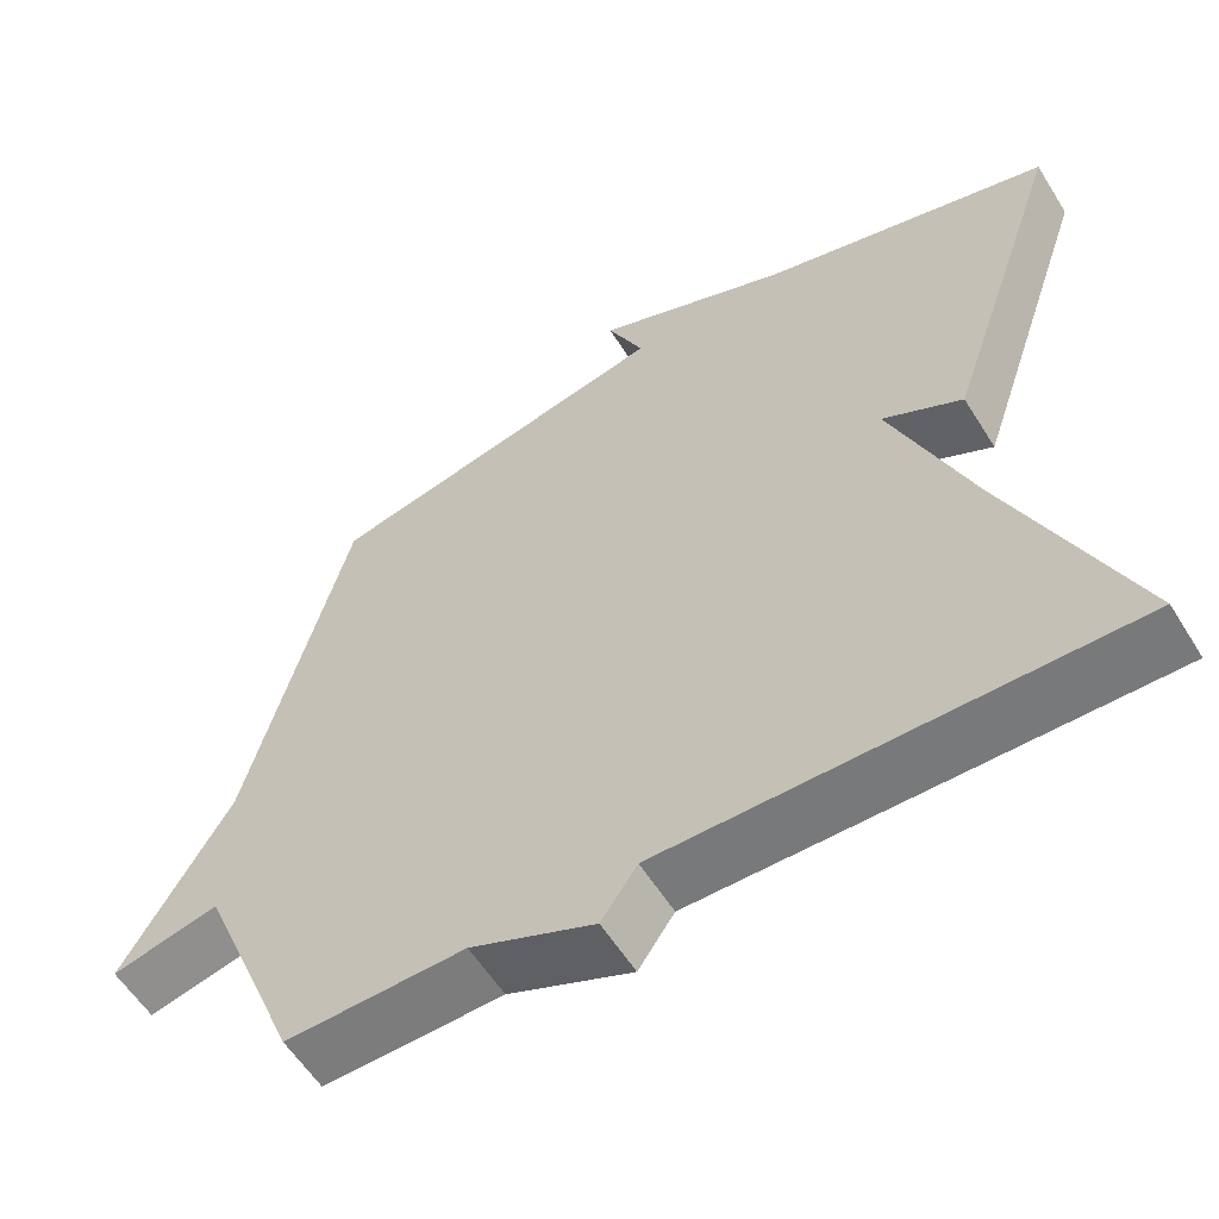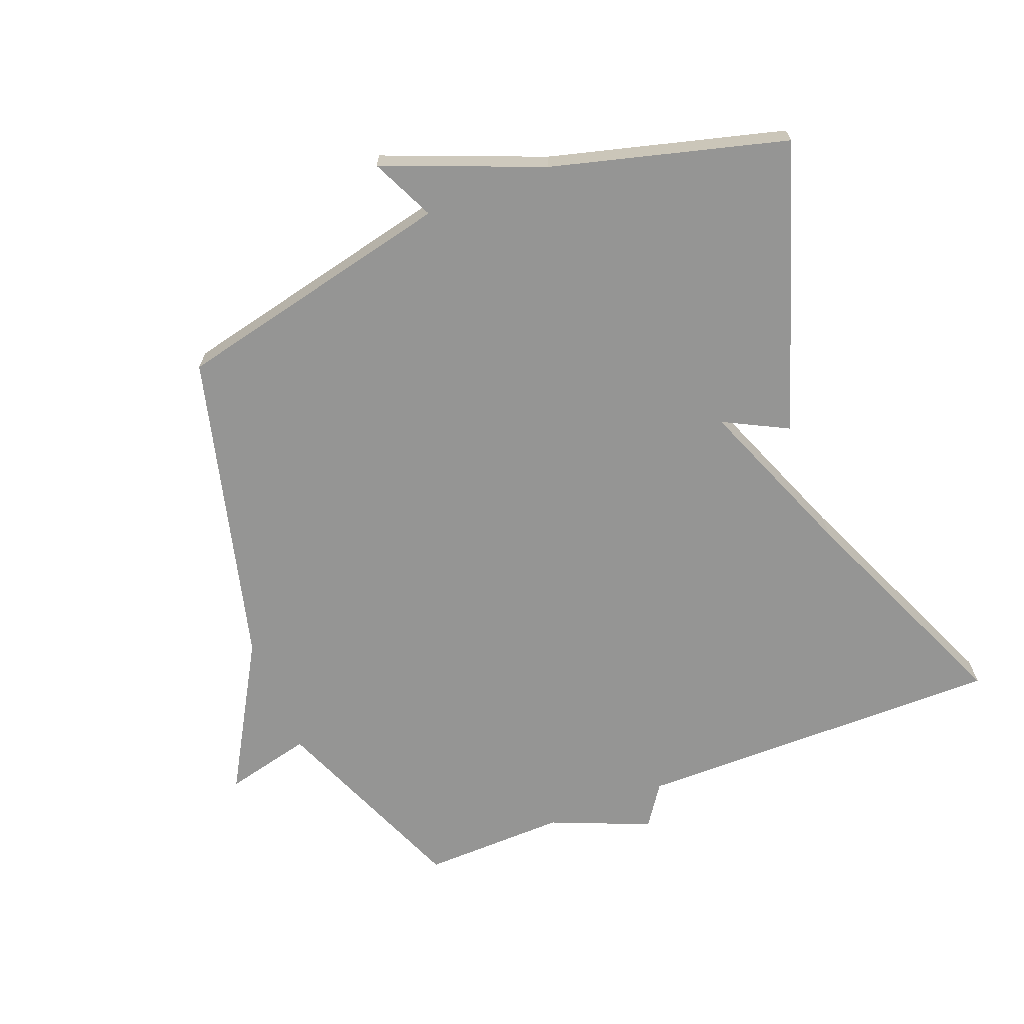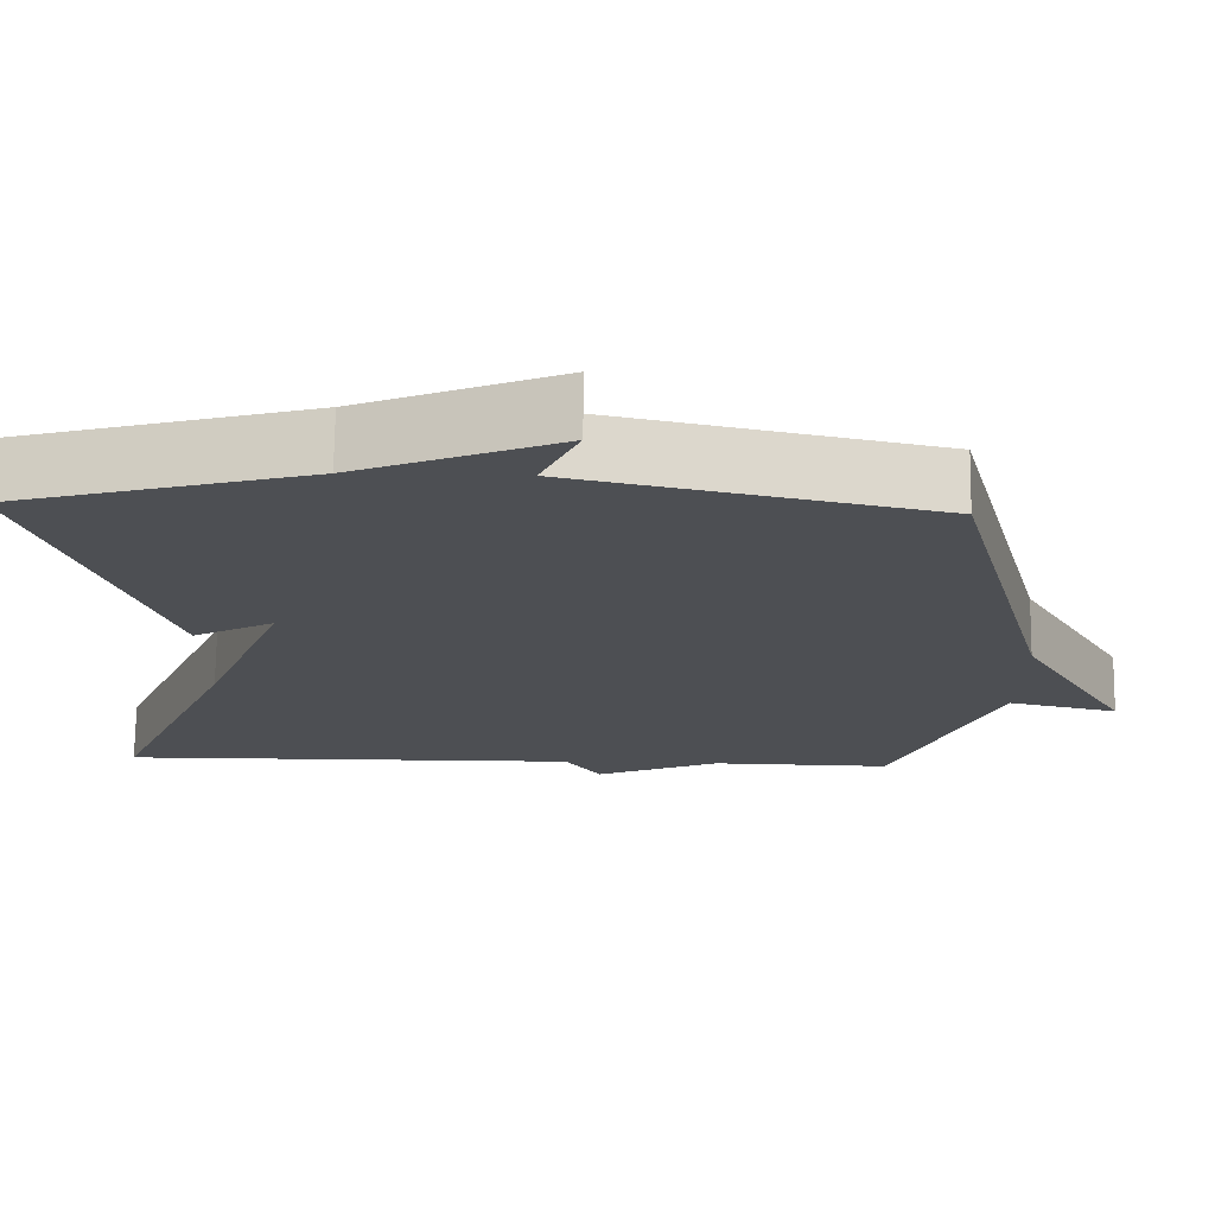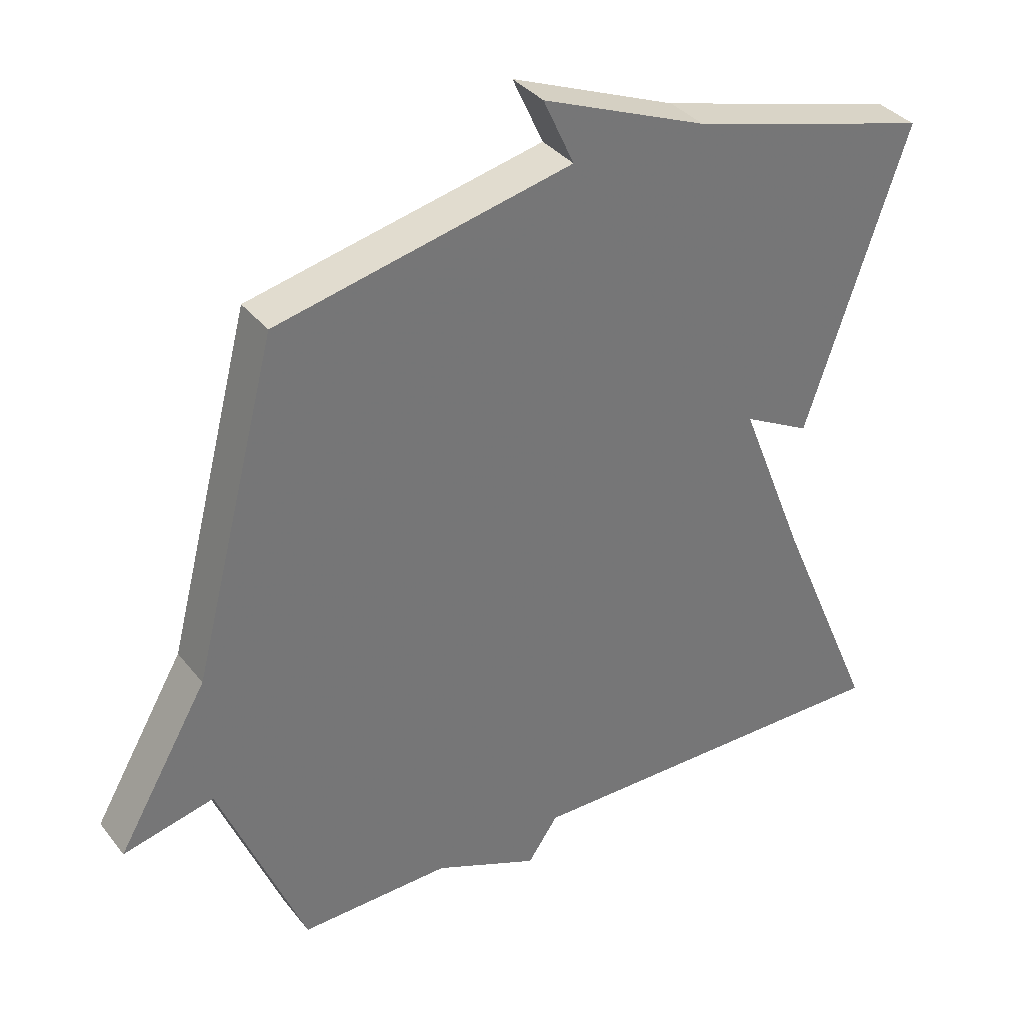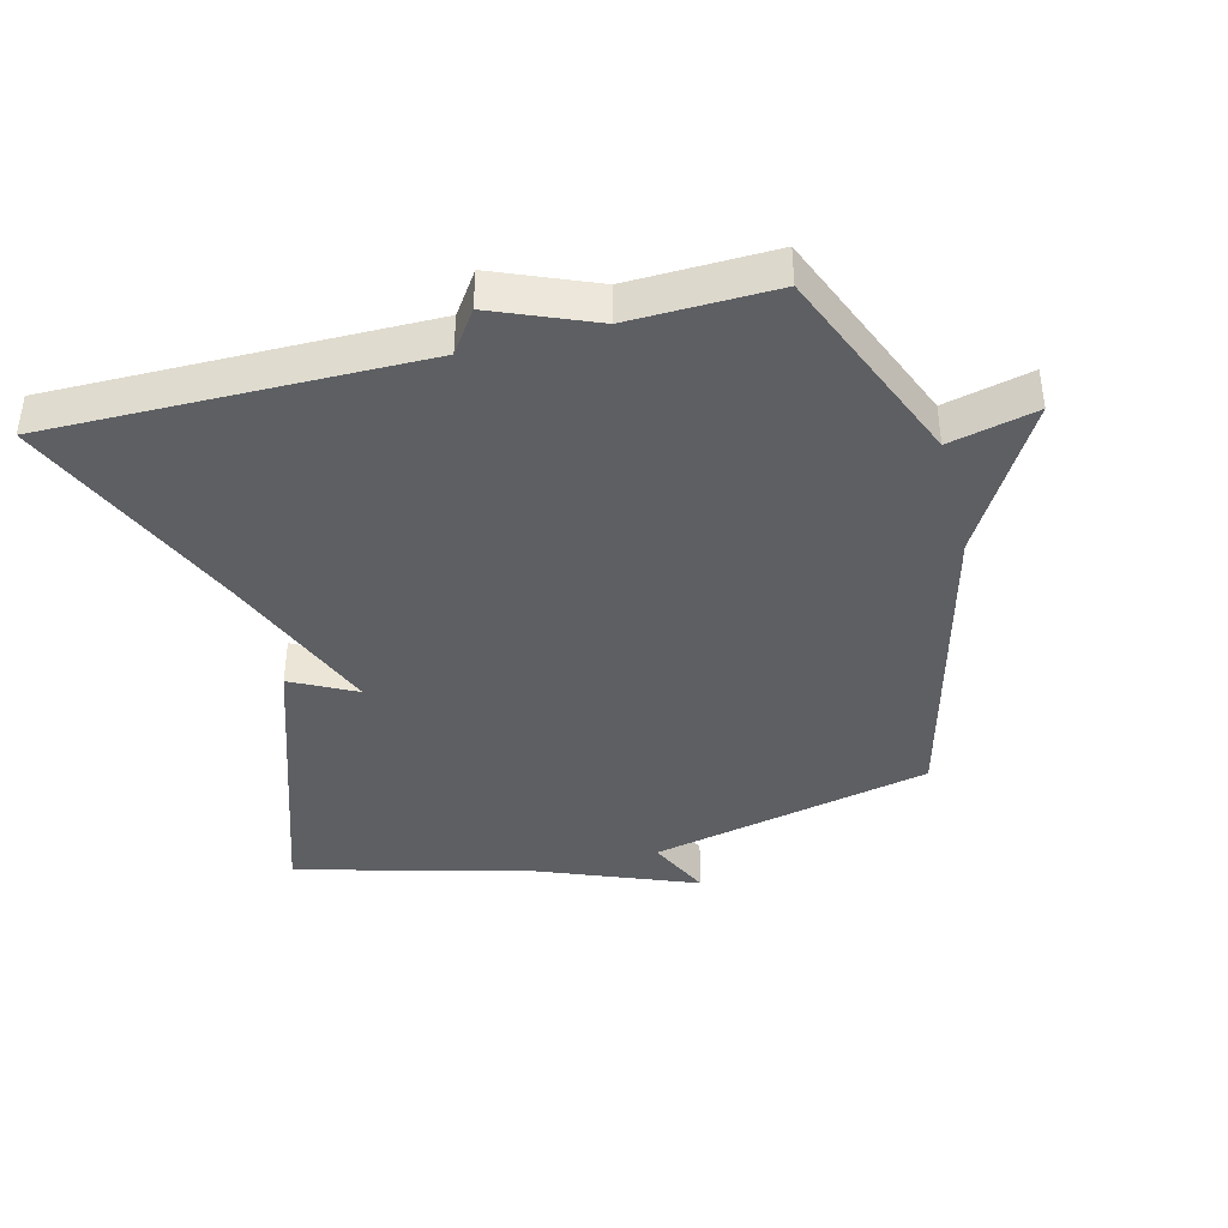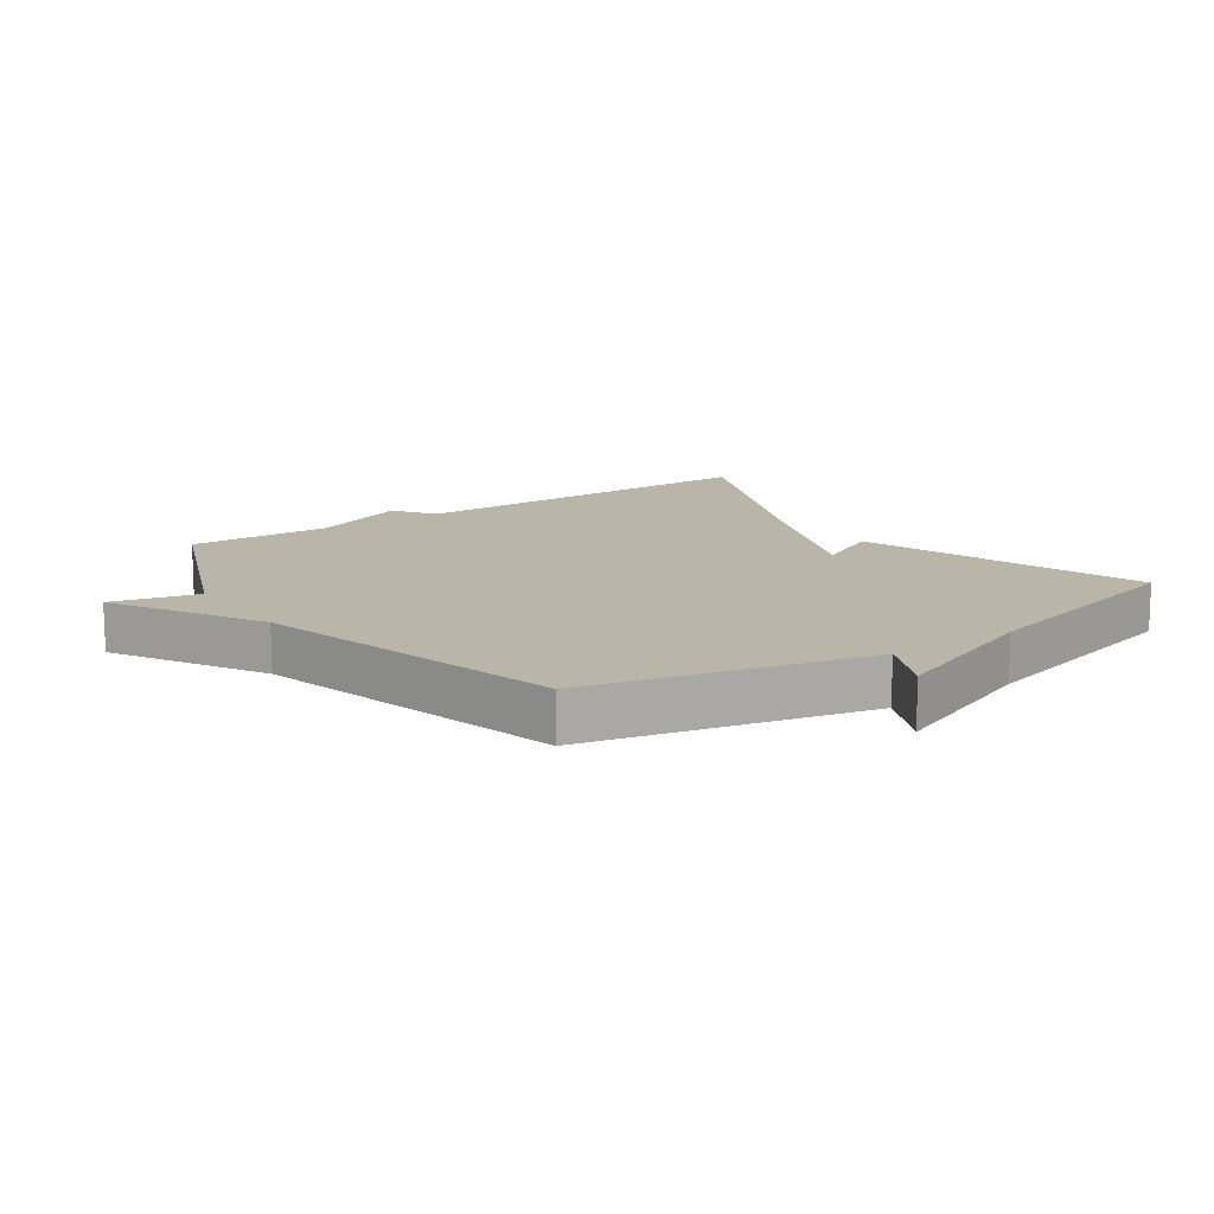
<metadata>
{"format":"obj","ext":"obj","renderer":"f3d","projection":"perspective","resolution":1024,"background":"white","views":[{"elev":-58.0,"azim":31.7,"up":"+Z"},{"elev":-67.4,"azim":21.5,"up":"+Y"},{"elev":72.2,"azim":-179.3,"up":"+Z"},{"elev":35.5,"azim":-32.8,"up":"+Z"},{"elev":-40.2,"azim":-165.4,"up":"+Y"},{"elev":13.4,"azim":-34.4,"up":"+Y"}]}
</metadata>
<code>
v -0.5 0.07 0.5
v -0.062 0.07 0.598
v -0.108 0.07 0.697
v 0.138 0.07 0.598
v 0.5 0.07 0.5
v 0.348 0.07 0.053
v 0.248 0.07 0.105
v 0.348 0.07 -0.147
v 0.5 0.07 -0.5
v -0.076 0.07 -0.495
v -0.121 0.07 -0.56
v -0.276 0.07 -0.495
v -0.5 0.07 -0.5
v -0.627 0.07 -0.188
v -0.762 0.07 -0.22
v -0.627 0.07 0.012
v -0.5 0 0.5
v -0.062 0 0.598
v -0.108 0 0.697
v 0.138 0 0.598
v 0.5 0 0.5
v 0.348 0 0.053
v 0.248 0 0.105
v 0.348 0 -0.147
v 0.5 0 -0.5
v -0.076 0 -0.495
v -0.121 0 -0.56
v -0.276 0 -0.495
v -0.5 0 -0.5
v -0.627 0 -0.188
v -0.762 0 -0.22
v -0.627 0 0.012
f 14 15 16
f 16 1 2
f 14 16 2
f 13 14 2
f 12 13 2
f 10 11 12 2
f 8 9 10 2
f 7 8 2 3
f 4 5 6 7
f 3 4 7
f 32 31 30
f 18 17 32
f 18 32 30
f 18 30 29
f 18 29 28
f 18 28 27 26
f 18 26 25 24
f 19 18 24 23
f 23 22 21 20
f 23 20 19
f 1 17 18 2
f 2 18 19 3
f 3 19 20 4
f 4 20 21 5
f 5 21 22 6
f 6 22 23 7
f 7 23 24 8
f 8 24 25 9
f 9 25 26 10
f 10 26 27 11
f 11 27 28 12
f 12 28 29 13
f 13 29 30 14
f 14 30 31 15
f 15 31 32 16
f 16 32 17 1

</code>
